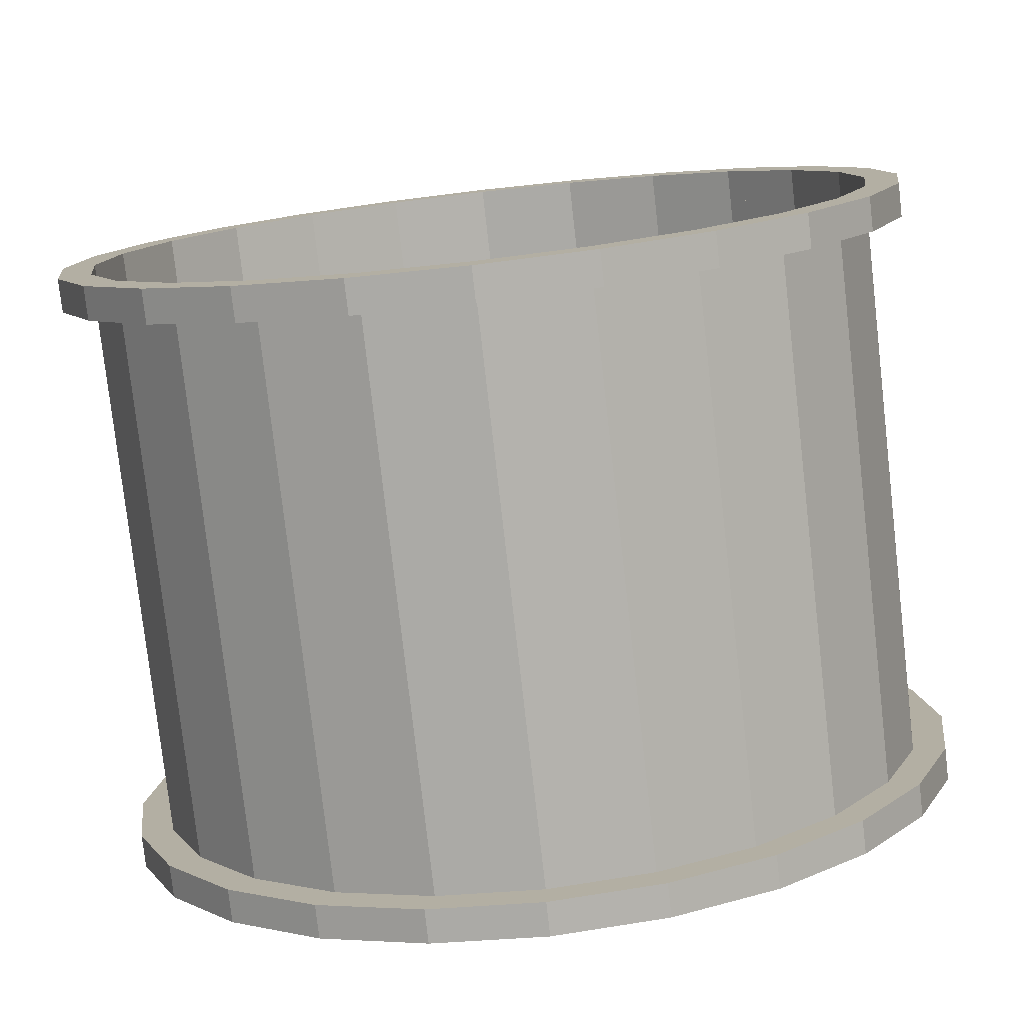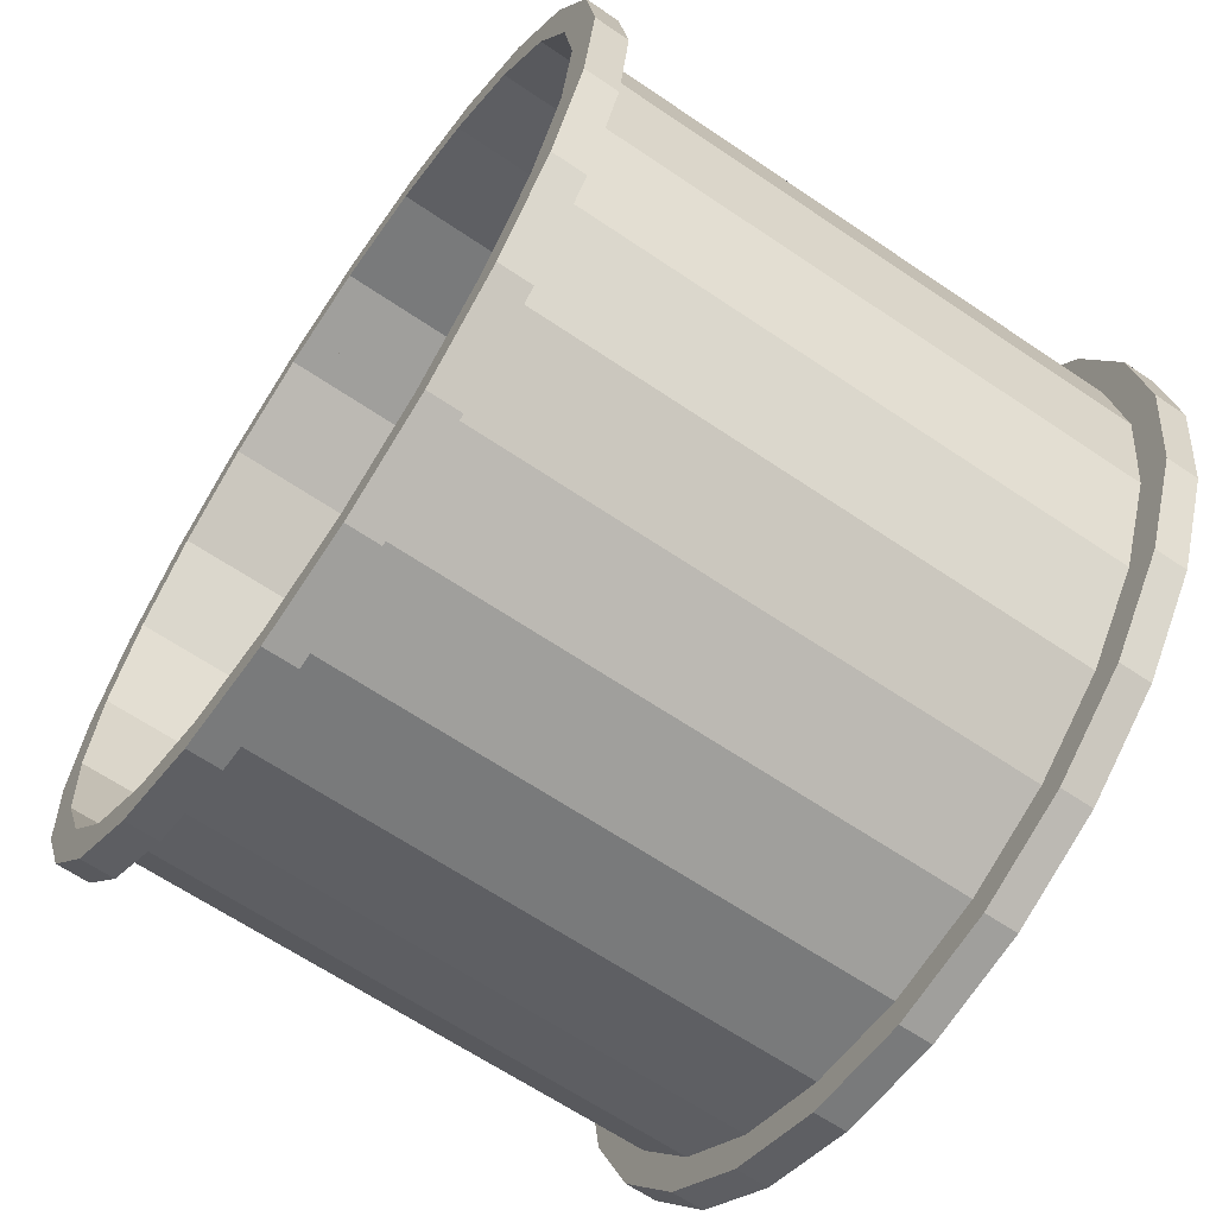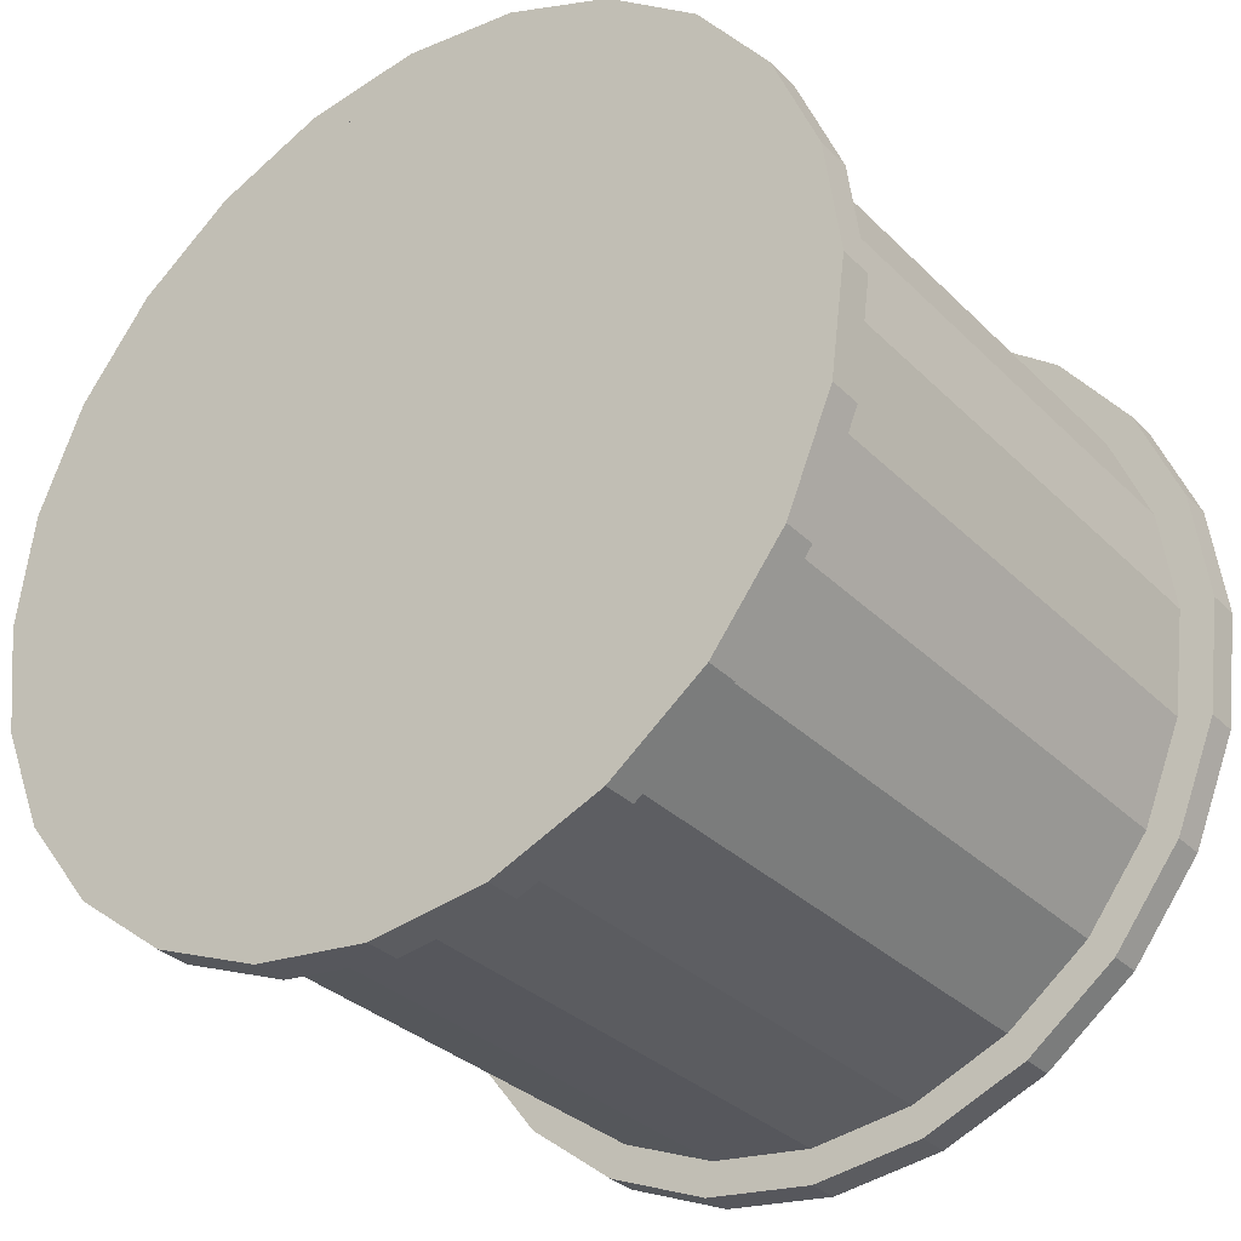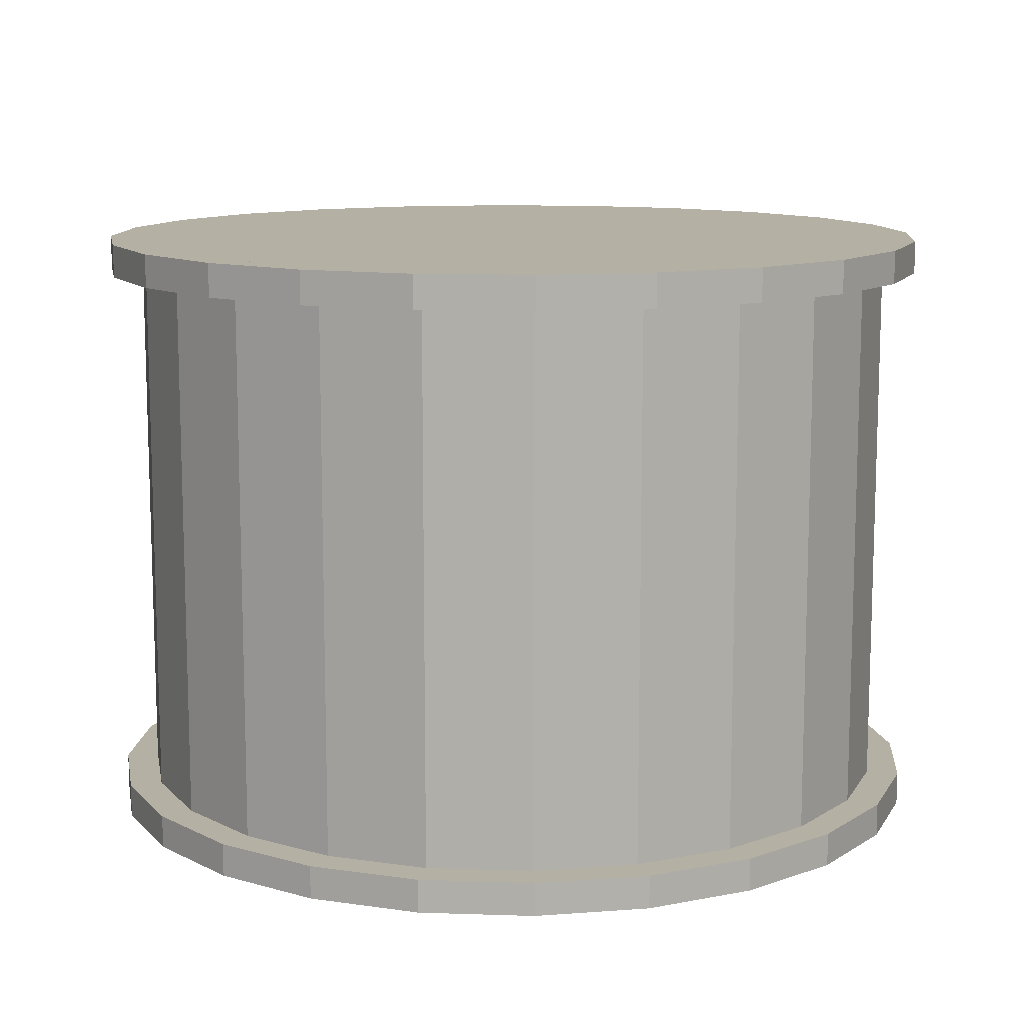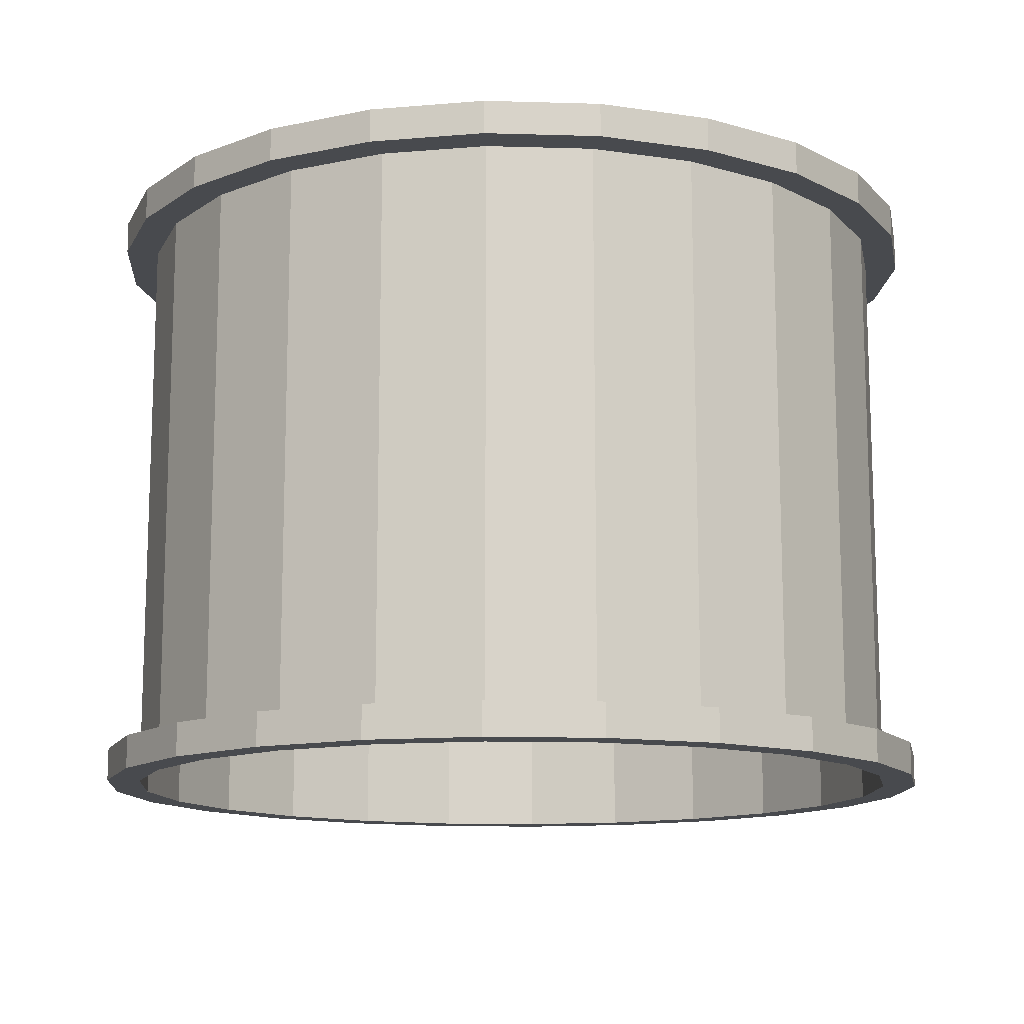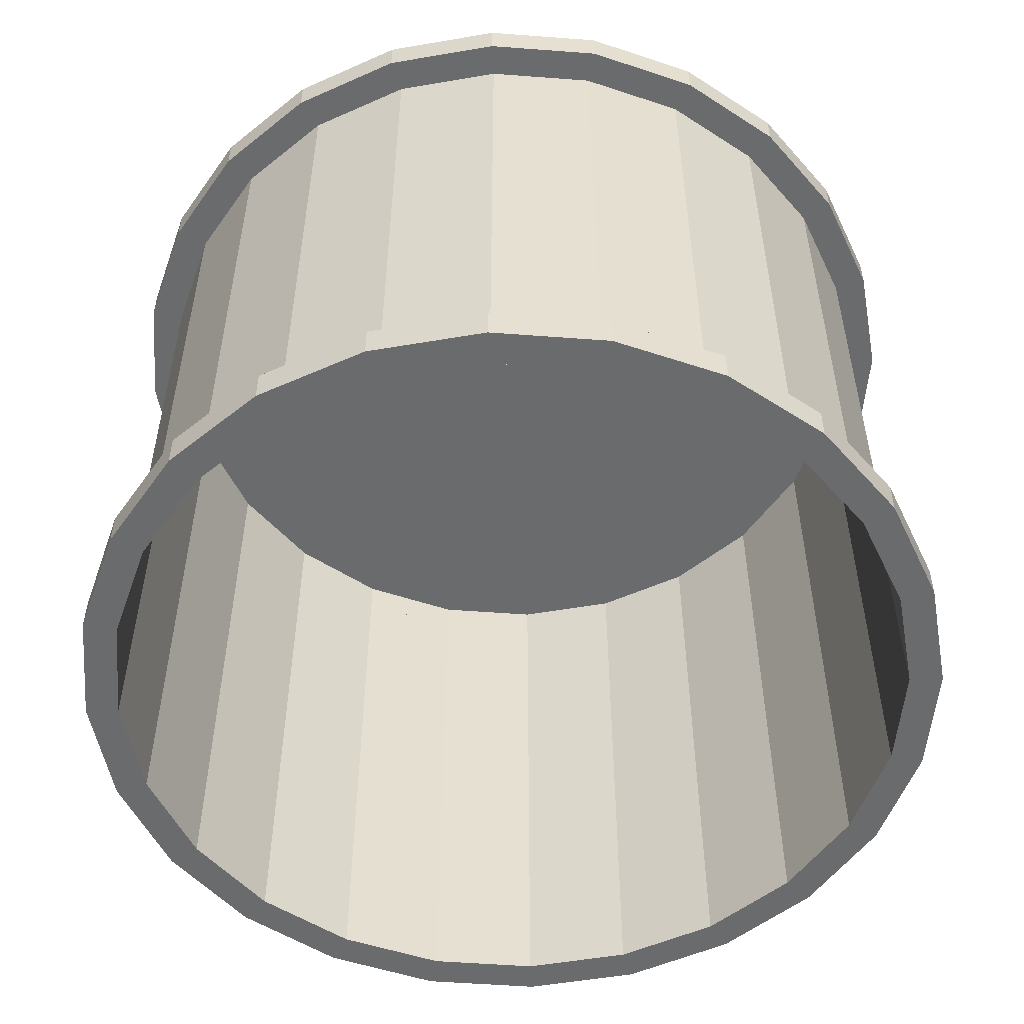
<metadata>
{"format":"obj","ext":"obj","renderer":"f3d","projection":"perspective","resolution":1024,"background":"white","views":[{"elev":-78.4,"azim":-173.5,"up":"+Y"},{"elev":-64.7,"azim":-124.3,"up":"+Y"},{"elev":-32.3,"azim":36.7,"up":"+Y"},{"elev":11.5,"azim":-107.9,"up":"+Z"},{"elev":-12.9,"azim":-56.4,"up":"+Z"},{"elev":-53.2,"azim":62.9,"up":"+Z"}]}
</metadata>
<code>
o D00383
v 3.736 0.6886 2.438
v 3.746 0.6097 2.413
v 3.746 0.6097 2.438
v 3.736 0.6886 2.413
v 3.962 0.983 2.413
v 4.041 0.9934 1.994
v 3.962 0.983 1.994
v 4.041 0.9934 2.413
v 3.888 0.9525 2.413
v 3.888 0.9525 1.994
v 3.746 0.7675 2.438
v 3.777 0.5362 2.438
v 3.777 0.841 2.438
v 3.825 0.4731 2.438
v 3.825 0.9041 2.438
v 3.888 0.4246 2.438
v 3.888 0.9525 2.438
v 3.962 0.3942 2.438
v 3.962 0.983 2.438
v 4.041 0.3838 2.438
v 4.041 0.9934 2.438
v 4.119 0.3942 2.438
v 4.119 0.983 2.438
v 4.193 0.4246 2.438
v 4.193 0.9525 2.438
v 4.256 0.4731 2.438
v 4.256 0.9041 2.438
v 4.304 0.5362 2.438
v 4.304 0.841 2.438
v 4.335 0.6097 2.438
v 4.335 0.7675 2.438
v 4.345 0.6886 2.438
v 3.825 0.9041 2.413
v 3.825 0.9041 1.994
v 3.777 0.841 1.994
v 3.777 0.841 2.413
v 3.746 0.7675 1.994
v 3.746 0.7675 2.413
v 3.736 0.6886 1.994
v 3.746 0.6097 1.994
v 3.777 0.5362 1.994
v 3.777 0.5362 2.413
v 3.825 0.4731 1.994
v 3.825 0.4731 2.413
v 3.888 0.4246 2.413
v 3.888 0.4246 1.994
v 4.119 0.983 1.994
v 4.119 0.983 2.413
v 4.119 0.3942 2.413
v 4.041 0.3838 1.994
v 4.119 0.3942 1.994
v 4.041 0.3838 2.413
v 4.193 0.4246 2.413
v 4.193 0.4246 1.994
v 4.256 0.4731 2.413
v 4.256 0.4731 1.994
v 4.304 0.5362 1.994
v 4.304 0.5362 2.413
v 4.335 0.6097 1.994
v 4.335 0.6097 2.413
v 4.345 0.6886 1.994
v 4.345 0.6886 2.413
v 4.335 0.7675 1.994
v 4.335 0.7675 2.413
v 4.304 0.841 1.994
v 4.304 0.841 2.413
v 4.256 0.9041 1.994
v 4.256 0.9041 2.413
v 4.193 0.9525 2.413
v 4.193 0.9525 1.994
v 3.962 0.3942 2.413
v 3.962 0.3942 1.994
v 3.825 0.4731 1.968
v 3.888 0.4246 1.968
v 3.777 0.5362 1.968
v 3.746 0.6097 1.968
v 3.736 0.6886 1.968
v 3.746 0.7675 1.968
v 3.777 0.841 1.968
v 3.825 0.9041 1.968
v 3.888 0.9525 1.968
v 3.962 0.983 1.968
v 4.041 0.9934 1.968
v 4.119 0.983 1.968
v 4.193 0.9525 1.968
v 4.274 0.9221 1.968
v 4.326 0.8537 1.994
v 4.326 0.8537 1.968
v 4.274 0.9221 1.994
v 4.206 0.9745 1.994
v 4.206 0.9745 1.968
v 4.126 1.008 1.994
v 4.126 1.008 1.968
v 4.041 1.019 1.994
v 4.041 1.019 1.968
v 3.955 1.008 1.994
v 3.955 1.008 1.968
v 3.875 0.9745 1.994
v 3.875 0.9745 1.968
v 3.807 0.9221 1.994
v 3.807 0.9221 1.968
v 3.755 0.8537 1.968
v 3.755 0.8537 1.994
v 3.722 0.774 1.968
v 3.722 0.774 1.994
v 3.71 0.6886 1.968
v 3.71 0.6886 1.994
v 3.722 0.6031 1.968
v 3.722 0.6031 1.994
v 3.755 0.5235 1.968
v 3.755 0.5235 1.994
v 3.807 0.4551 1.968
v 3.807 0.4551 1.994
v 3.875 0.4026 1.994
v 3.875 0.4026 1.968
v 3.955 0.3696 1.994
v 3.955 0.3696 1.968
v 4.041 0.3584 1.994
v 4.041 0.3584 1.968
v 4.126 0.3696 1.994
v 4.126 0.3696 1.968
v 4.206 0.4026 1.994
v 4.206 0.4026 1.968
v 4.274 0.4551 1.994
v 4.274 0.4551 1.968
v 4.326 0.5235 1.968
v 4.326 0.5235 1.994
v 4.359 0.6031 1.968
v 4.359 0.6031 1.994
v 4.371 0.6886 1.968
v 4.371 0.6886 1.994
v 4.359 0.774 1.968
v 4.359 0.774 1.994
v 4.274 0.9221 2.413
v 4.326 0.8537 2.438
v 4.326 0.8537 2.413
v 4.274 0.9221 2.438
v 4.359 0.774 2.438
v 4.359 0.774 2.413
v 4.206 0.9745 2.438
v 4.206 0.9745 2.413
v 4.371 0.6886 2.413
v 4.359 0.6031 2.438
v 4.359 0.6031 2.413
v 4.371 0.6886 2.438
v 4.126 1.008 2.438
v 4.126 1.008 2.413
v 4.326 0.5235 2.438
v 4.326 0.5235 2.413
v 4.274 0.4551 2.438
v 4.274 0.4551 2.413
v 4.206 0.4026 2.413
v 4.206 0.4026 2.438
v 4.126 0.3696 2.413
v 4.126 0.3696 2.438
v 4.041 0.3584 2.413
v 4.041 0.3584 2.438
v 3.71 0.6886 2.438
v 3.722 0.6031 2.413
v 3.722 0.6031 2.438
v 3.71 0.6886 2.413
v 3.722 0.774 2.438
v 3.722 0.774 2.413
v 3.755 0.5235 2.413
v 3.755 0.5235 2.438
v 3.807 0.9221 2.438
v 3.755 0.8537 2.413
v 3.755 0.8537 2.438
v 3.807 0.9221 2.413
v 3.955 0.3696 2.438
v 3.875 0.4026 2.413
v 3.955 0.3696 2.413
v 3.875 0.4026 2.438
v 3.807 0.4551 2.413
v 3.807 0.4551 2.438
v 3.875 0.9745 2.413
v 3.875 0.9745 2.438
v 3.955 1.008 2.413
v 3.955 1.008 2.438
v 4.041 1.019 2.413
v 4.041 1.019 2.438
v 3.962 0.3942 1.968
v 4.041 0.3838 1.968
v 4.119 0.3942 1.968
v 4.193 0.4246 1.968
v 4.256 0.4731 1.968
v 4.304 0.5362 1.968
v 4.335 0.6097 1.968
v 4.345 0.6886 1.968
v 4.335 0.7675 1.968
v 4.304 0.841 1.968
v 4.256 0.9041 1.968
f 1 2 3
f 2 1 4
f 5 6 7
f 6 5 8
f 9 7 10
f 7 9 5
f 3 11 1
f 11 3 12
f 11 12 13
f 13 12 14
f 13 14 15
f 15 14 16
f 15 16 17
f 17 16 18
f 17 18 19
f 19 18 20
f 19 20 21
f 21 20 22
f 21 22 23
f 23 22 24
f 23 24 25
f 25 24 26
f 25 26 27
f 27 26 28
f 27 28 29
f 29 28 30
f 29 30 31
f 31 30 32
f 33 10 34
f 10 33 9
f 33 35 36
f 35 33 34
f 36 37 38
f 37 36 35
f 38 39 4
f 39 38 37
f 4 40 2
f 40 4 39
f 2 41 42
f 41 2 40
f 42 43 44
f 43 42 41
f 45 43 46
f 43 45 44
f 8 47 6
f 47 8 48
f 49 50 51
f 50 49 52
f 53 51 54
f 51 53 49
f 55 54 56
f 54 55 53
f 57 55 56
f 55 57 58
f 59 58 57
f 58 59 60
f 61 60 59
f 60 61 62
f 63 62 61
f 62 63 64
f 65 64 63
f 64 65 66
f 67 66 65
f 66 67 68
f 69 67 70
f 67 69 68
f 48 70 47
f 70 48 69
f 71 46 72
f 46 71 45
f 52 72 50
f 72 52 71
f 11 4 1
f 4 11 38
f 13 38 11
f 38 13 36
f 15 36 13
f 36 15 33
f 15 9 33
f 9 15 17
f 17 5 9
f 5 17 19
f 19 8 5
f 8 19 21
f 21 48 8
f 48 21 23
f 46 74 73
f 73 43 46
f 41 43 73
f 73 75 41
f 40 41 75
f 75 76 40
f 39 40 76
f 76 77 39
f 37 39 77
f 77 78 37
f 35 37 78
f 78 79 35
f 34 35 79
f 79 80 34
f 34 80 81
f 81 10 34
f 10 81 82
f 82 7 10
f 7 82 83
f 83 6 7
f 6 83 84
f 84 47 6
f 47 84 85
f 85 70 47
f 86 87 88
f 87 86 89
f 90 86 91
f 86 90 89
f 92 91 93
f 91 92 90
f 94 93 95
f 93 94 92
f 96 95 97
f 95 96 94
f 98 97 99
f 97 98 96
f 100 99 101
f 99 100 98
f 100 102 103
f 102 100 101
f 103 104 105
f 104 103 102
f 105 106 107
f 106 105 104
f 107 108 109
f 108 107 106
f 109 110 111
f 110 109 108
f 111 112 113
f 112 111 110
f 114 112 115
f 112 114 113
f 116 115 117
f 115 116 114
f 118 117 119
f 117 118 116
f 120 119 121
f 119 120 118
f 122 121 123
f 121 122 120
f 124 123 125
f 123 124 122
f 126 124 125
f 124 126 127
f 128 127 126
f 127 128 129
f 130 129 128
f 129 130 131
f 132 131 130
f 131 132 133
f 88 133 132
f 133 88 87
f 109 105 107
f 105 109 111
f 105 111 39
f 39 111 40
f 40 111 41
f 41 111 113
f 41 113 43
f 43 113 114
f 43 114 46
f 46 114 116
f 46 116 72
f 72 116 118
f 72 118 50
f 50 118 120
f 50 120 51
f 51 120 54
f 54 120 122
f 54 122 56
f 56 122 124
f 56 124 57
f 57 124 127
f 57 127 59
f 59 127 129
f 59 129 61
f 39 103 105
f 103 39 37
f 103 37 35
f 103 35 100
f 100 35 34
f 100 34 98
f 98 34 10
f 98 10 96
f 96 10 7
f 96 7 94
f 94 7 6
f 94 6 47
f 94 47 92
f 92 47 70
f 92 70 90
f 90 70 67
f 90 67 89
f 89 67 65
f 89 65 87
f 87 65 63
f 87 63 133
f 133 63 61
f 133 61 129
f 133 129 131
f 134 135 136
f 135 134 137
f 136 138 139
f 138 136 135
f 140 134 141
f 134 140 137
f 142 143 144
f 143 142 145
f 139 145 142
f 145 139 138
f 25 68 69
f 68 25 27
f 23 69 48
f 69 23 25
f 146 141 147
f 141 146 140
f 68 29 66
f 29 68 27
f 144 148 149
f 148 144 143
f 149 150 151
f 150 149 148
f 150 152 151
f 152 150 153
f 153 154 152
f 154 153 155
f 155 156 154
f 156 155 157
f 158 159 160
f 159 158 161
f 162 161 158
f 161 162 163
f 160 164 165
f 164 160 159
f 166 167 168
f 167 166 169
f 168 163 162
f 163 168 167
f 170 171 172
f 171 170 173
f 173 174 171
f 174 173 175
f 165 174 175
f 174 165 164
f 157 172 156
f 172 157 170
f 166 176 169
f 176 166 177
f 177 178 176
f 178 177 179
f 179 180 178
f 180 179 181
f 181 147 180
f 147 181 146
f 163 159 161
f 159 163 167
f 159 167 4
f 4 167 38
f 38 167 36
f 36 167 169
f 36 169 33
f 33 169 176
f 33 176 9
f 9 176 178
f 9 178 5
f 5 178 180
f 5 180 8
f 8 180 147
f 8 147 48
f 48 147 69
f 69 147 141
f 69 141 68
f 68 141 134
f 68 134 66
f 66 134 136
f 66 136 64
f 64 136 139
f 64 139 62
f 4 164 159
f 164 4 2
f 164 2 42
f 164 42 174
f 174 42 44
f 174 44 171
f 171 44 45
f 171 45 172
f 172 45 71
f 172 71 156
f 156 71 52
f 156 52 49
f 156 49 154
f 154 49 53
f 154 53 152
f 152 53 55
f 152 55 151
f 151 55 58
f 151 58 149
f 149 58 60
f 149 60 144
f 144 60 62
f 144 62 139
f 144 139 142
f 160 162 158
f 162 160 165
f 162 165 1
f 1 165 3
f 3 165 12
f 12 165 175
f 12 175 14
f 14 175 173
f 14 173 16
f 16 173 170
f 16 170 18
f 18 170 157
f 18 157 20
f 20 157 155
f 20 155 22
f 22 155 24
f 24 155 153
f 24 153 26
f 26 153 150
f 26 150 28
f 28 150 148
f 28 148 30
f 30 148 143
f 30 143 32
f 1 168 162
f 168 1 11
f 168 11 13
f 168 13 166
f 166 13 15
f 166 15 177
f 177 15 17
f 177 17 179
f 179 17 19
f 179 19 181
f 181 19 21
f 181 21 23
f 181 23 146
f 146 23 25
f 146 25 140
f 140 25 27
f 140 27 137
f 137 27 29
f 137 29 135
f 135 29 31
f 135 31 138
f 138 31 32
f 138 32 143
f 138 143 145
f 62 30 60
f 30 62 32
f 64 32 62
f 32 64 31
f 66 31 64
f 31 66 29
f 16 44 45
f 44 16 14
f 18 45 71
f 45 18 16
f 20 71 52
f 71 20 18
f 3 42 12
f 42 3 2
f 12 44 14
f 44 12 42
f 22 52 49
f 52 22 20
f 24 49 53
f 49 24 22
f 26 53 55
f 53 26 24
f 58 26 55
f 26 58 28
f 60 28 58
f 28 60 30
f 72 182 74
f 74 46 72
f 50 183 182
f 182 72 50
f 51 184 183
f 183 50 51
f 54 185 184
f 184 51 54
f 56 186 185
f 185 54 56
f 187 186 56
f 56 57 187
f 188 187 57
f 57 59 188
f 189 188 59
f 59 61 189
f 190 189 61
f 61 63 190
f 191 190 63
f 63 65 191
f 192 191 65
f 65 67 192
f 70 85 192
f 192 67 70
f 104 108 106
f 108 104 102
f 108 102 77
f 77 102 78
f 78 102 79
f 79 102 101
f 79 101 80
f 80 101 99
f 80 99 81
f 81 99 97
f 81 97 82
f 82 97 95
f 82 95 83
f 83 95 93
f 83 93 84
f 84 93 85
f 85 93 91
f 85 91 192
f 192 91 86
f 192 86 191
f 191 86 88
f 191 88 190
f 190 88 132
f 190 132 189
f 77 110 108
f 110 77 76
f 110 76 75
f 110 75 112
f 112 75 73
f 112 73 115
f 115 73 74
f 115 74 117
f 117 74 182
f 117 182 119
f 119 182 183
f 119 183 184
f 119 184 121
f 121 184 185
f 121 185 123
f 123 185 186
f 123 186 125
f 125 186 187
f 125 187 126
f 126 187 188
f 126 188 128
f 128 188 189
f 128 189 132
f 128 132 130

</code>
